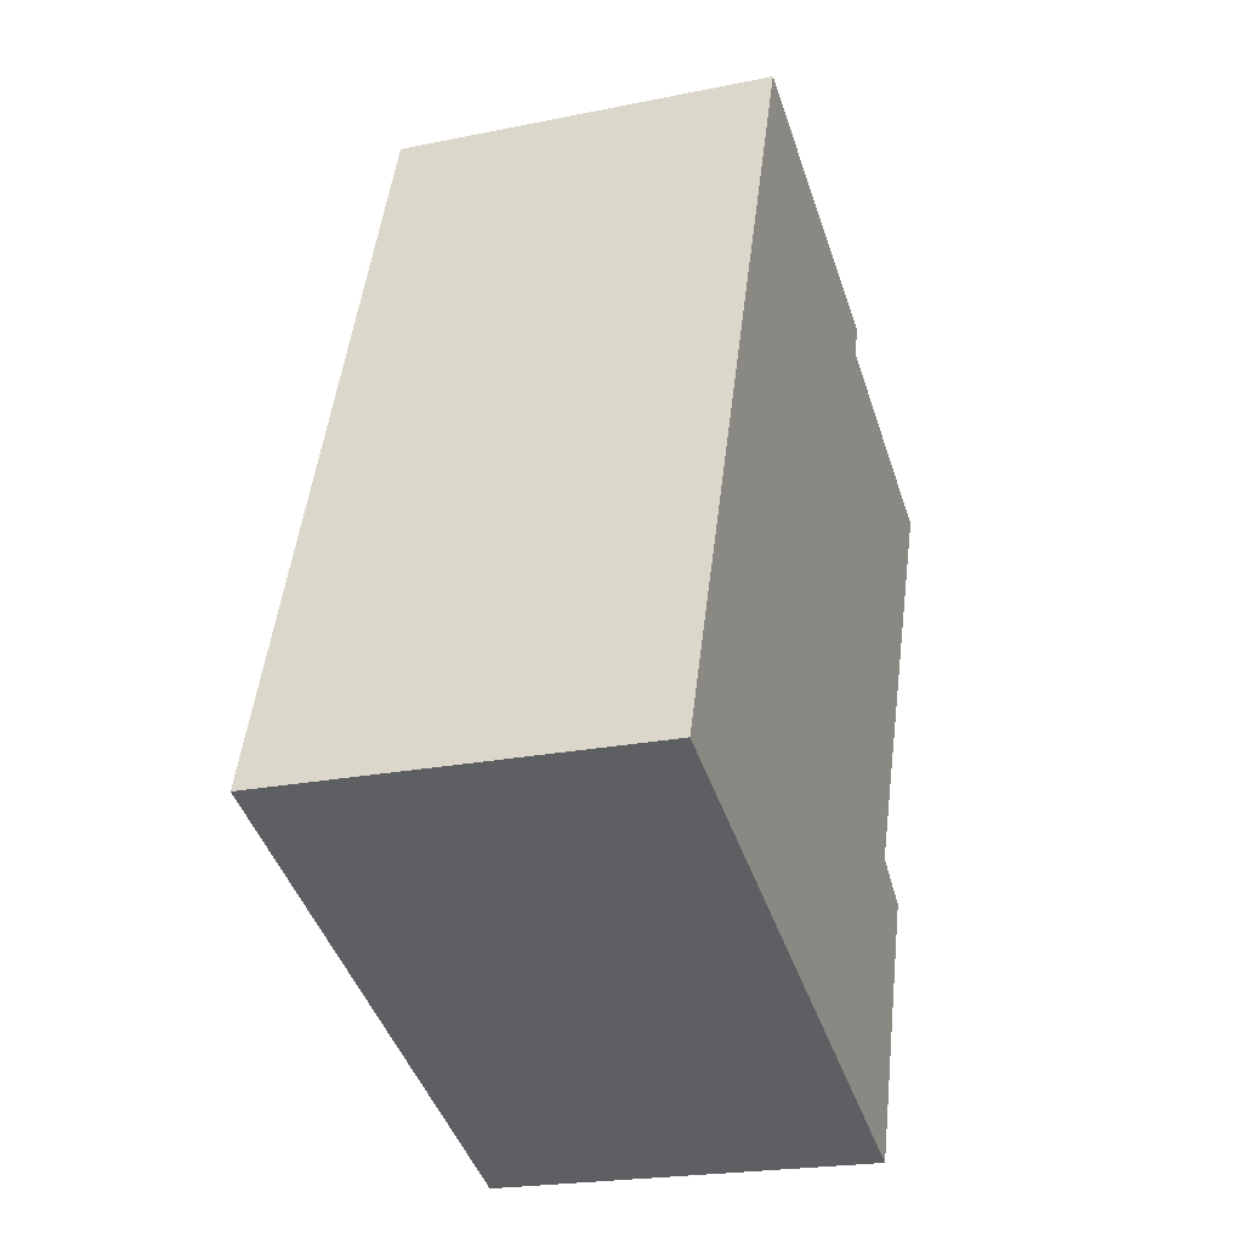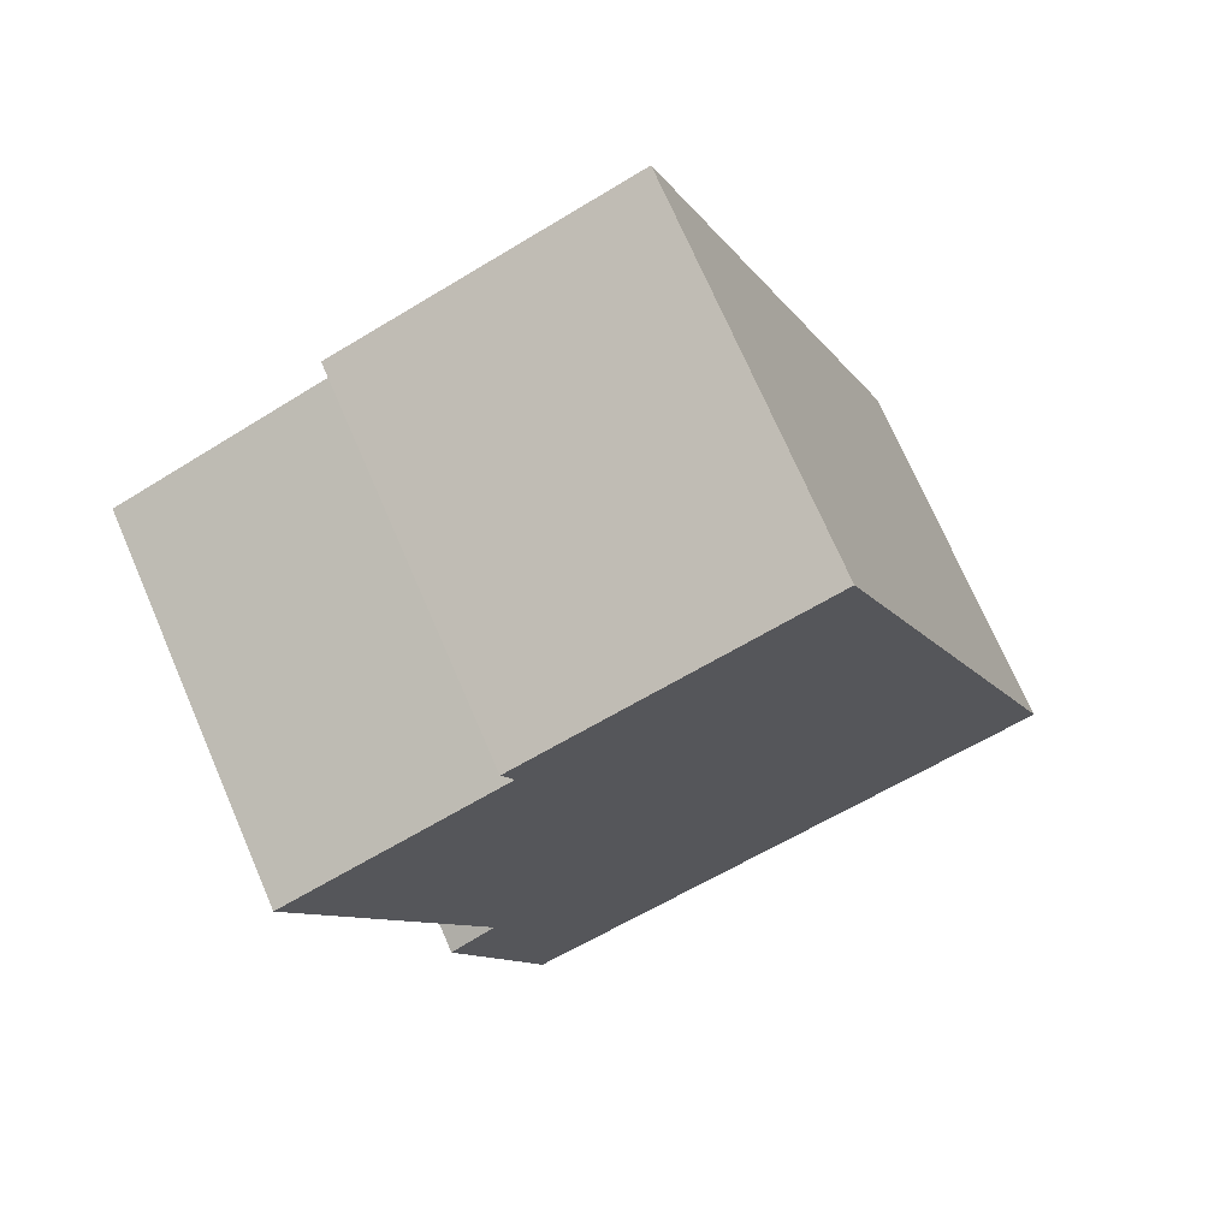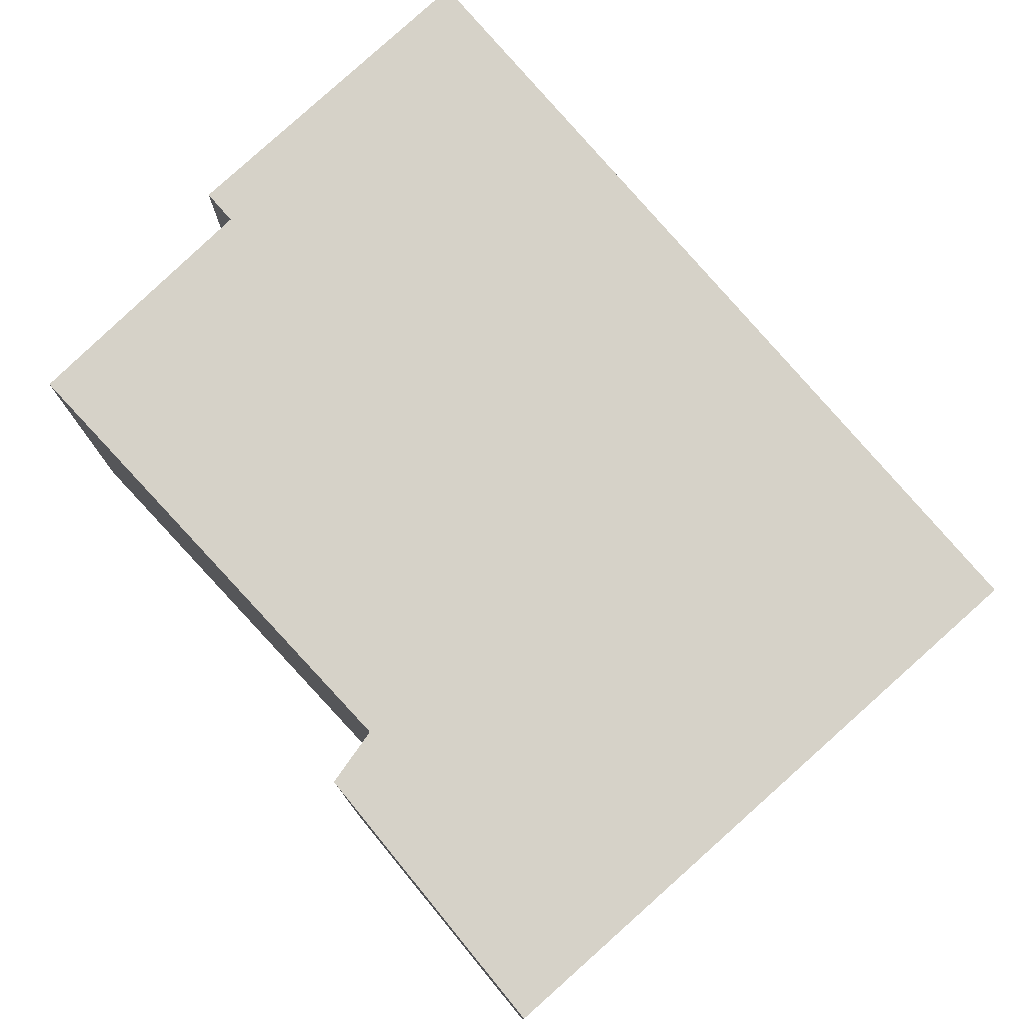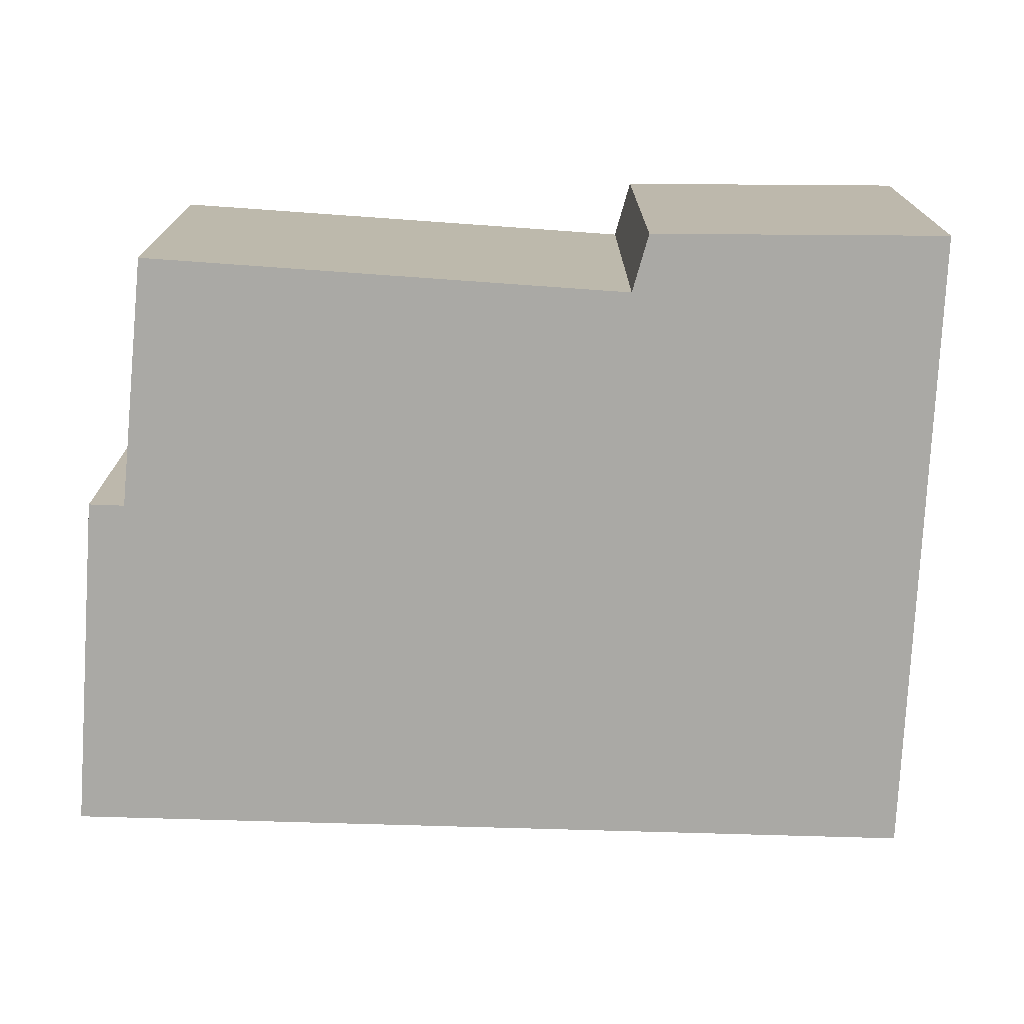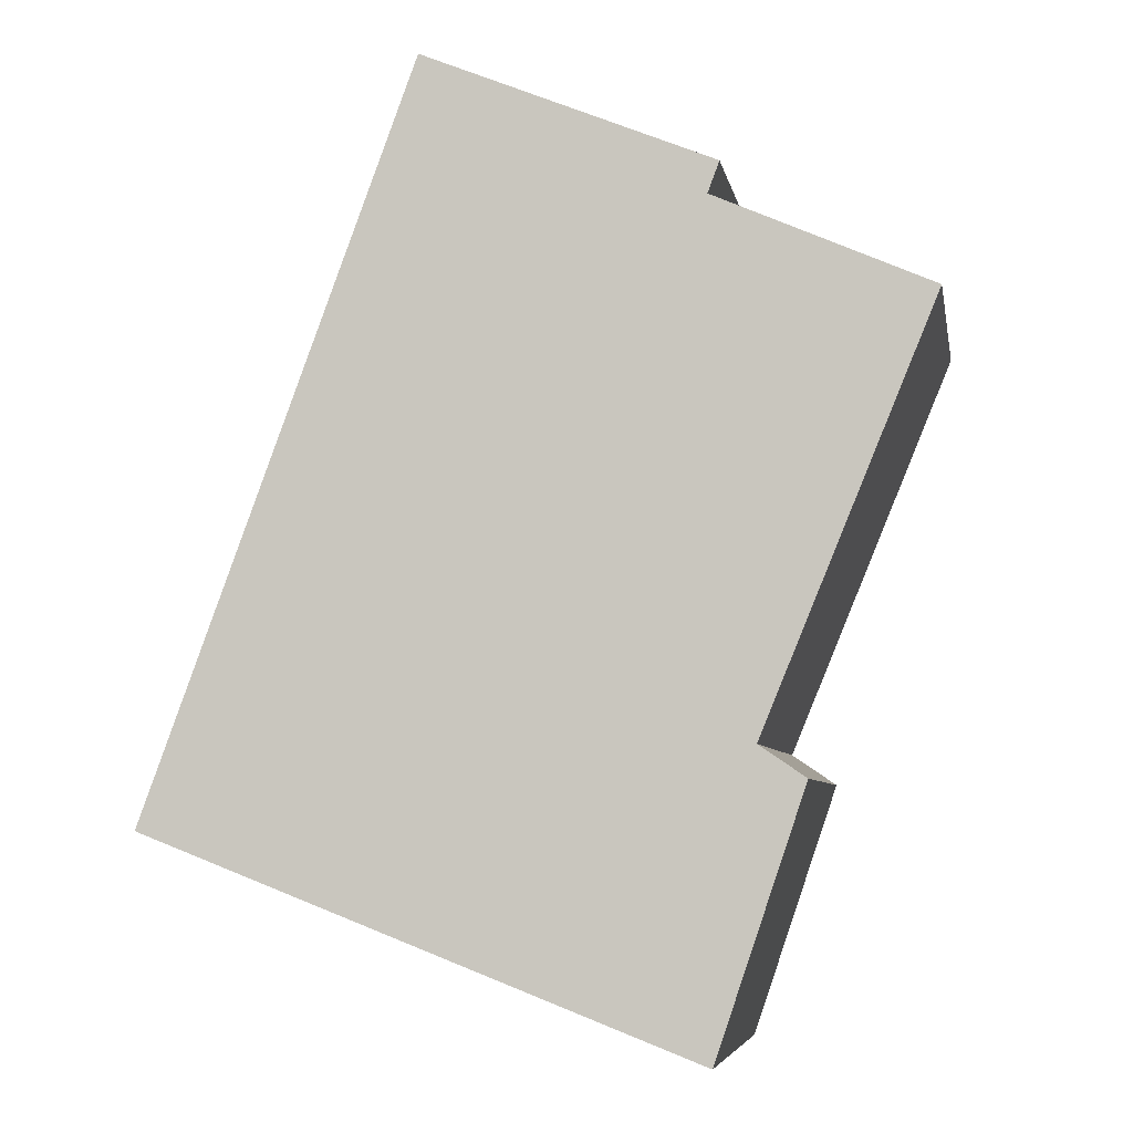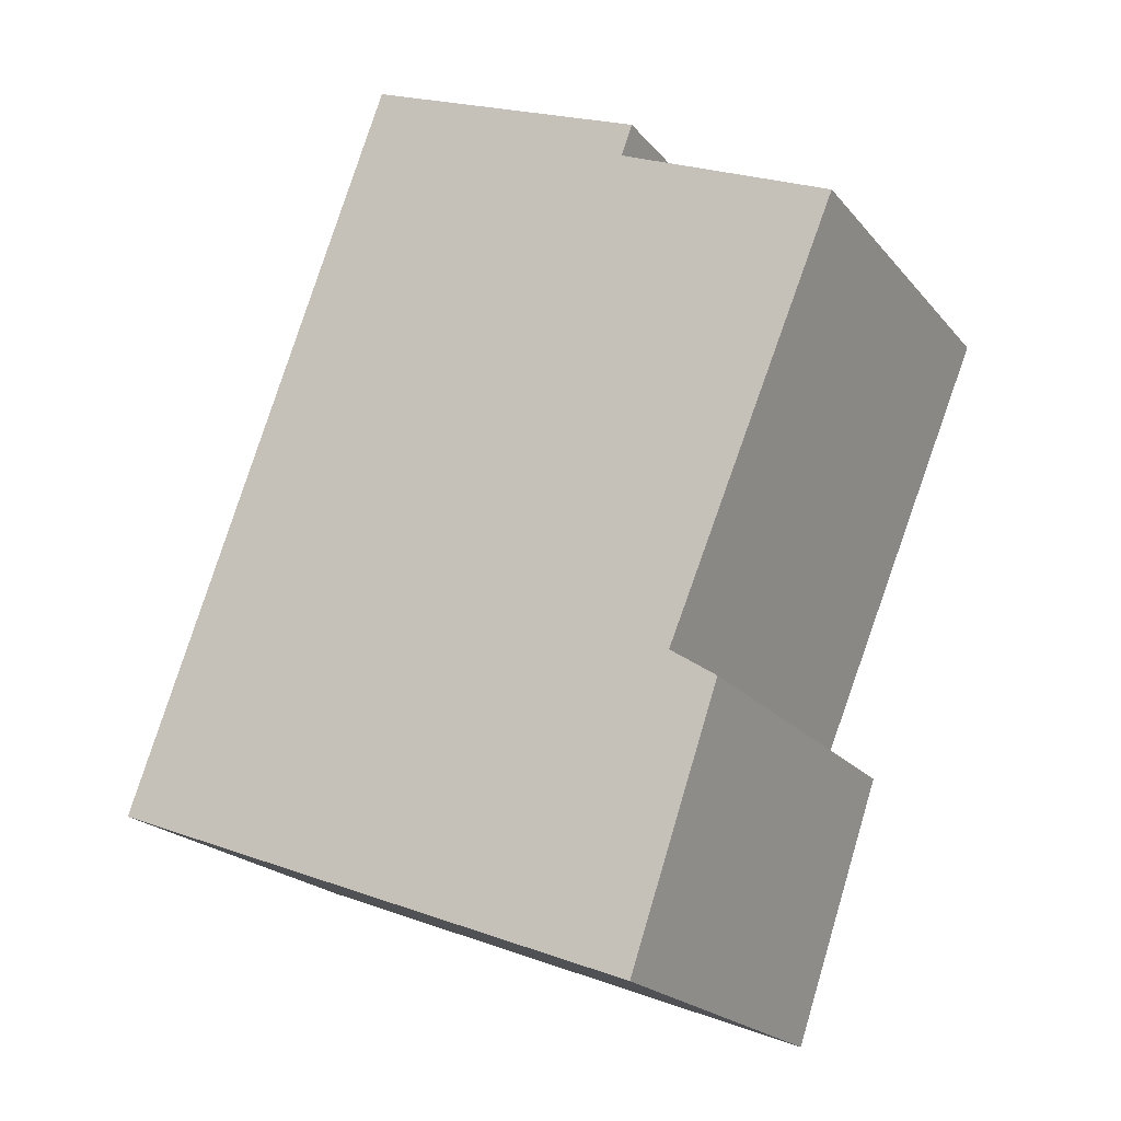
<metadata>
{"format":"obj","ext":"obj","renderer":"f3d","projection":"perspective","resolution":1024,"background":"white","views":[{"elev":-22.2,"azim":-70.6,"up":"+Z"},{"elev":72.3,"azim":156.6,"up":"+Z"},{"elev":78.1,"azim":159.5,"up":"+Y"},{"elev":-75.4,"azim":108.4,"up":"+Y"},{"elev":-6.0,"azim":10.1,"up":"+Z"},{"elev":-20.9,"azim":28.0,"up":"+Z"}]}
</metadata>
<code>
v  0 2.208 1.352e-16
v  3.746 2.208 0.279
v  3.225 2.208 -1.251
v  3.473 2.208 0.465
v  4.489 2.208 2.922
v  3.226 2.208 3.479
v  1.592 2.208 4.358
v  3.294 2.208 3.661
v  3.294 -2.242e-16 3.661
v  3.226 -2.13e-16 3.479
v  4.489 -1.789e-16 2.922
v  3.473 -2.847e-17 0.465
v  3.746 -1.708e-17 0.279
v  3.225 7.66e-17 -1.251
v  0 0 0
v  1.592 -2.669e-16 4.358
g defaultobject
f 1 2 3
f 2 1 4
f 4 1 5
f 5 1 6
f 6 1 7
f 6 7 8
f 9 6 8
f 6 9 10
f 11 4 5
f 4 11 12
f 13 3 2
f 3 13 14
f 10 5 6
f 5 10 11
f 12 2 4
f 2 12 13
f 14 1 3
f 1 14 15
f 15 7 1
f 7 15 16
f 16 8 7
f 8 16 9
f 13 15 14
f 15 13 12
f 15 12 16
f 16 12 10
f 10 12 11
f 16 10 9

</code>
